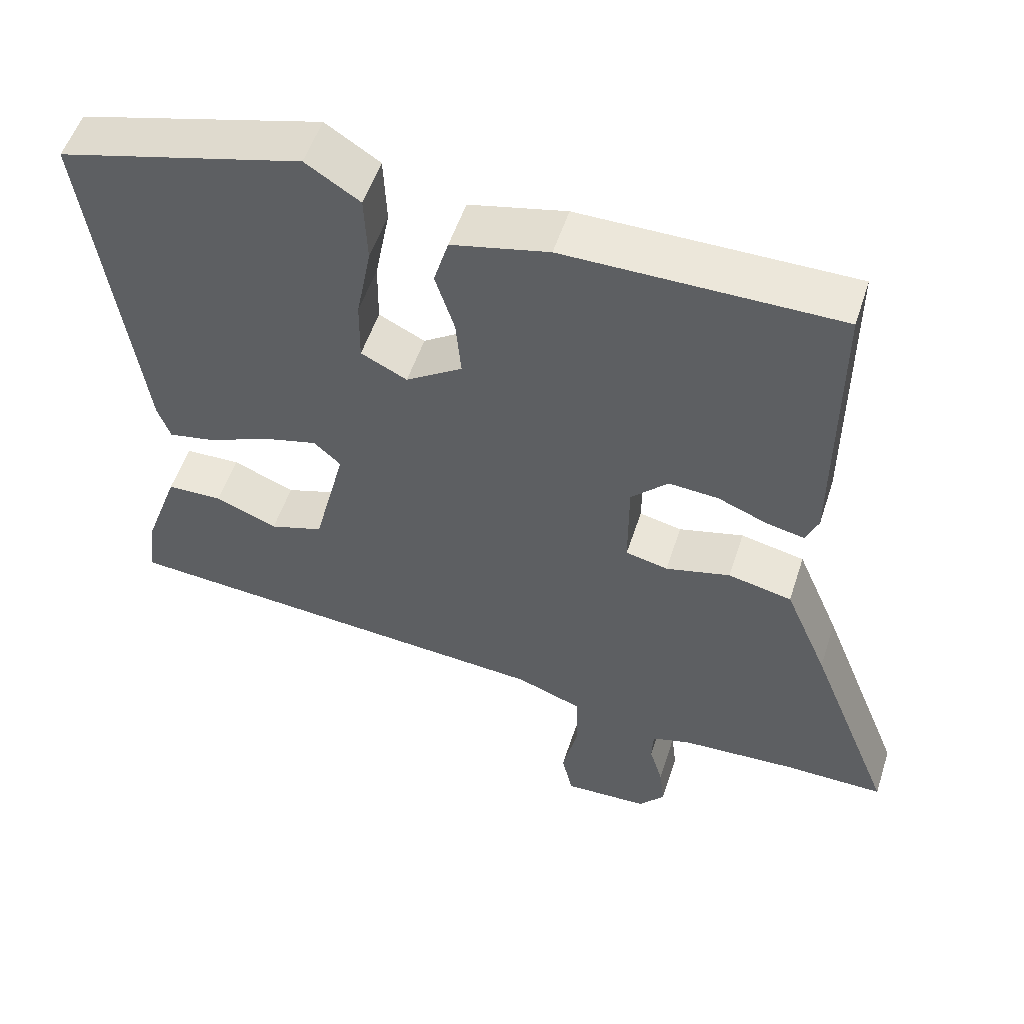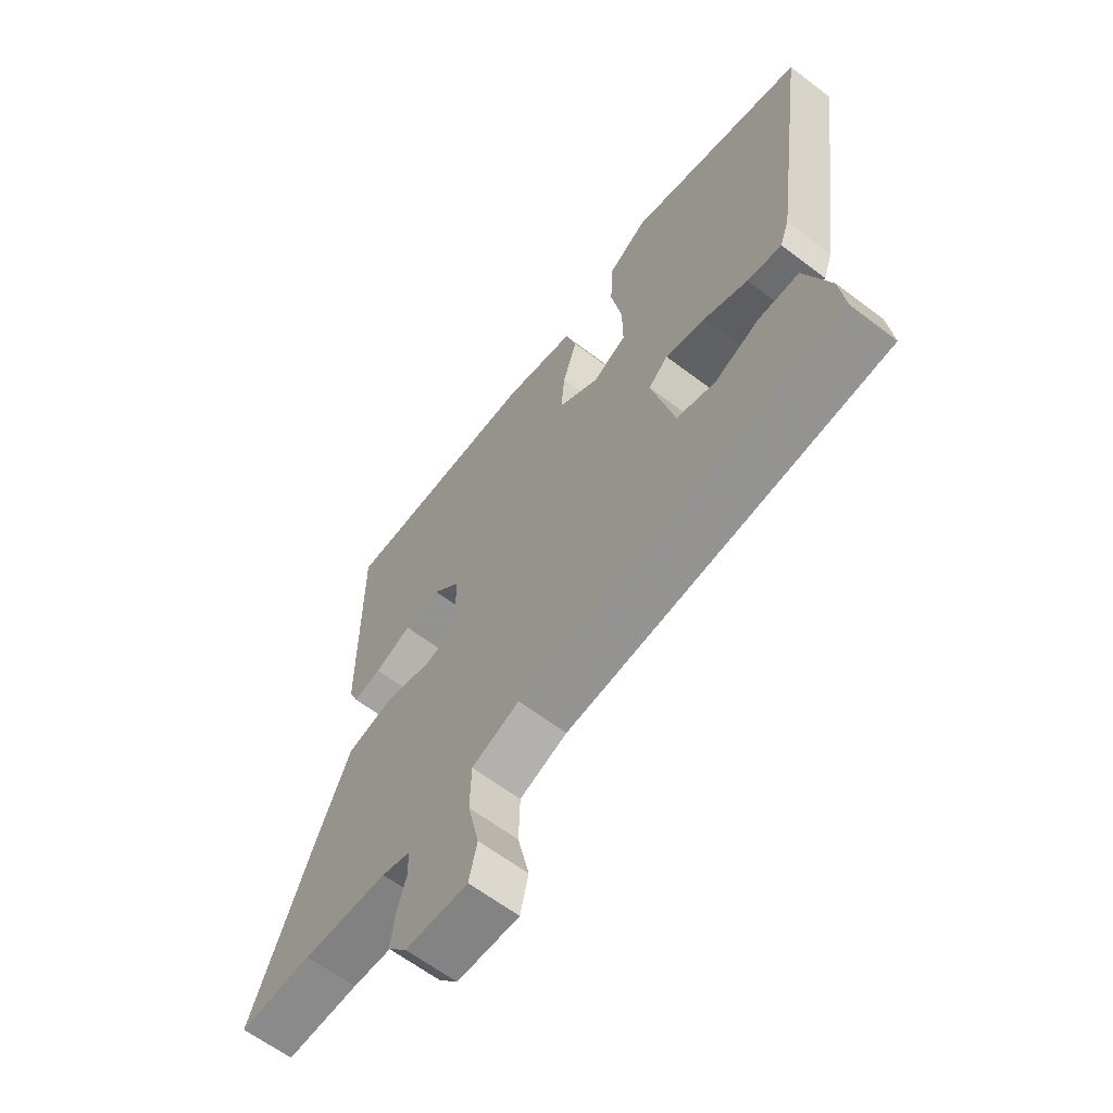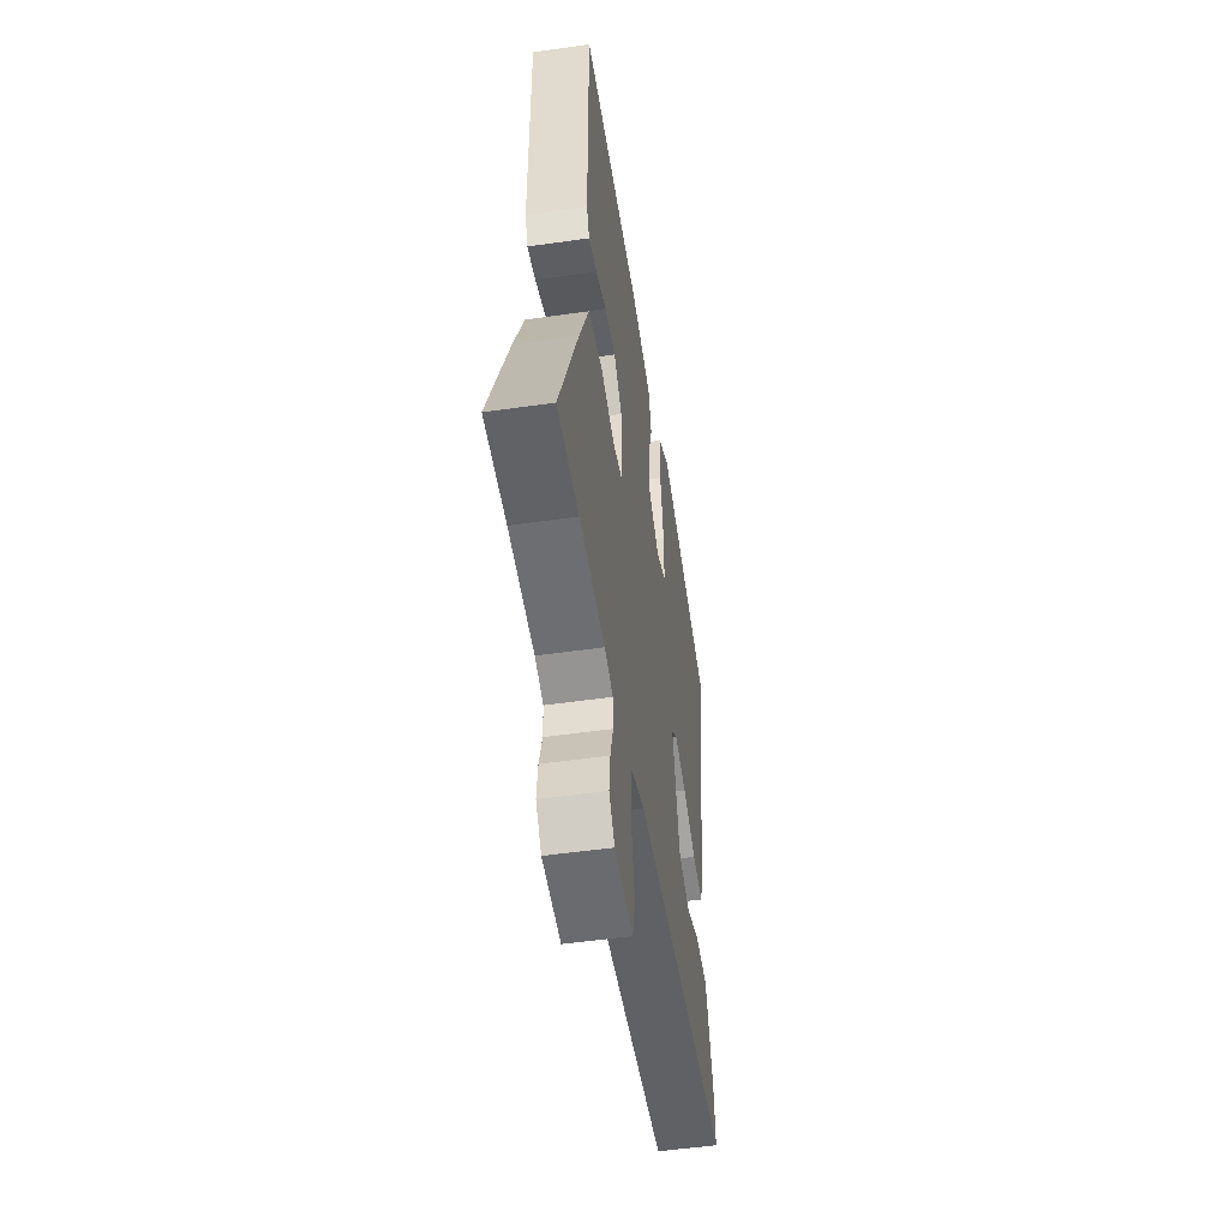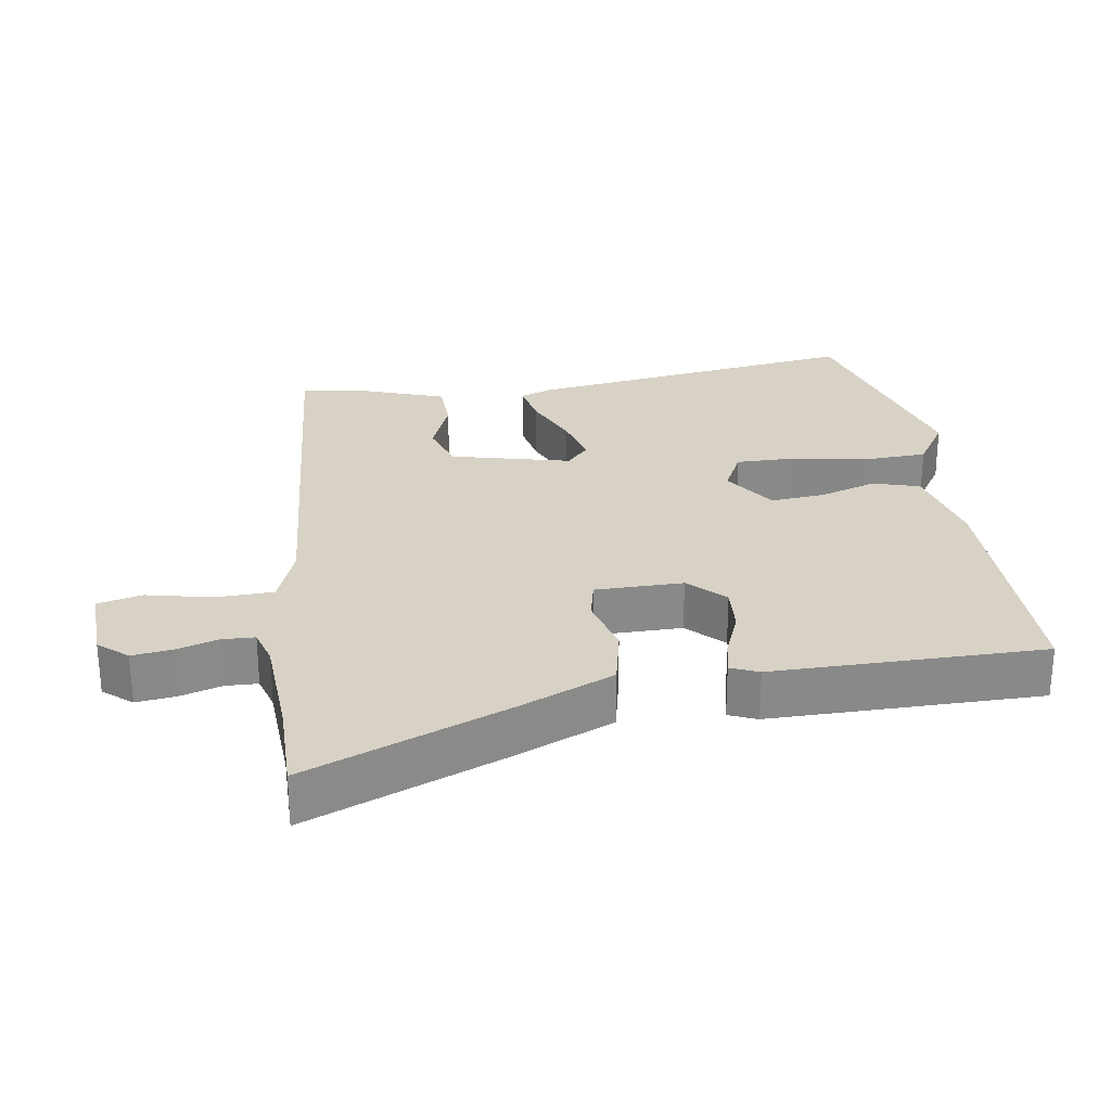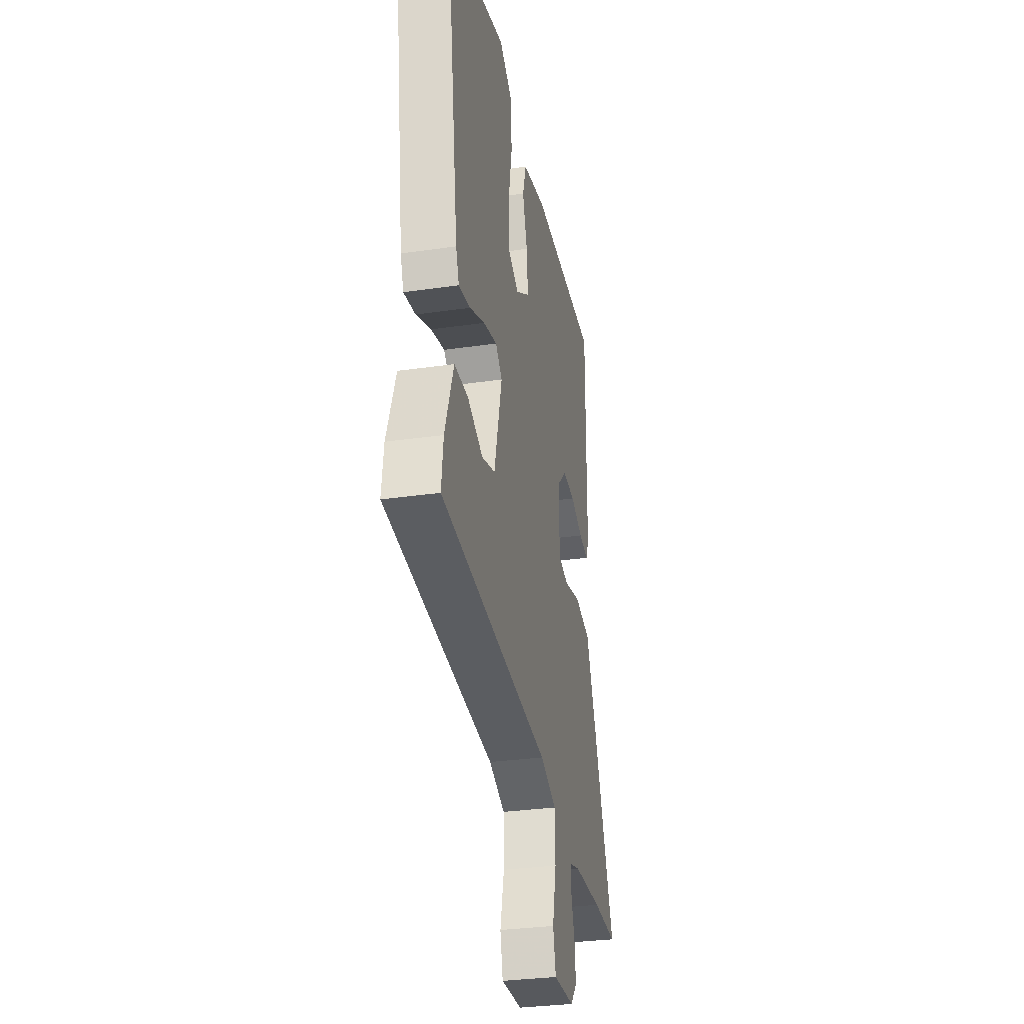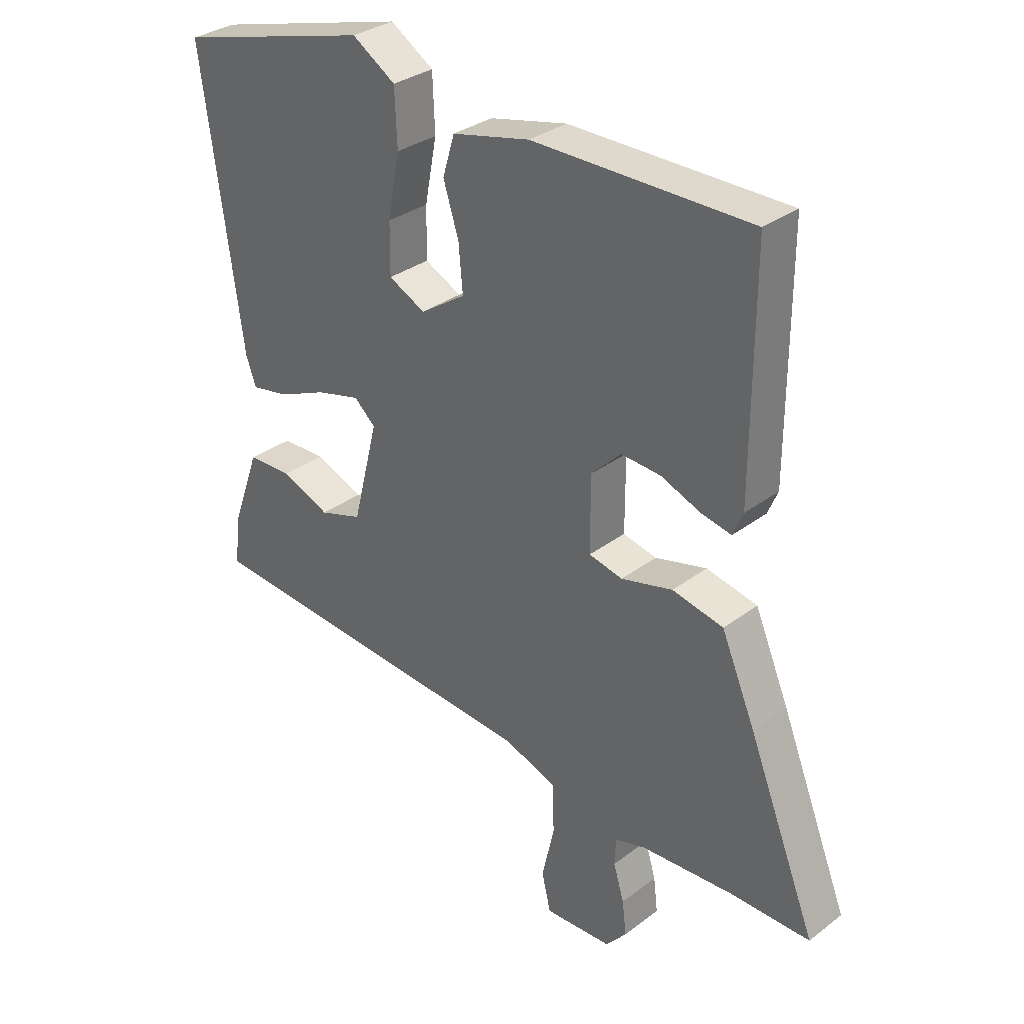
<metadata>
{"format":"obj","ext":"obj","renderer":"f3d","projection":"perspective","resolution":1024,"background":"white","views":[{"elev":53.4,"azim":-162.2,"up":"+Z"},{"elev":-62.9,"azim":52.4,"up":"+Z"},{"elev":-51.5,"azim":-81.2,"up":"+Z"},{"elev":27.2,"azim":-99.0,"up":"+Y"},{"elev":-31.4,"azim":101.6,"up":"+Z"},{"elev":31.9,"azim":-136.7,"up":"+Z"}]}
</metadata>
<code>
v 0.536 0.07 0.462
v 0.469 0.07 -0.019
v 0.452 0.07 -0.066
v 0.388 0.07 -0.054
v 0.306 0.07 -0.019
v 0.232 0.07 0
v 0.196 0.07 -0.033
v 0.239 0.07 -0.204
v 0.311 0.07 -0.227
v 0.394 0.07 -0.193
v 0.469 0.07 -0.195
v 0.516 0.07 -0.326
v 0.526 0.07 -0.41
v -0.069 0.07 -0.459
v -0.157 0.07 -0.492
v -0.159 0.07 -0.575
v -0.138 0.07 -0.668
v -0.153 0.07 -0.732
v -0.267 0.07 -0.728
v -0.302 0.07 -0.687
v -0.295 0.07 -0.629
v -0.277 0.07 -0.569
v -0.279 0.07 -0.523
v -0.331 0.07 -0.508
v -0.487 0.07 -0.5
v -0.621 0.07 -0.502
v -0.506 0.07 -0.213
v -0.448 0.07 -0.077
v -0.362 0.07 -0.058
v -0.275 0.07 -0.08
v -0.218 0.07 -0.067
v -0.218 0.07 0.059
v -0.268 0.07 0.109
v -0.335 0.07 0.104
v -0.402 0.07 0.077
v -0.453 0.07 0.066
v -0.47 0.07 0.106
v -0.471 0.07 0.494
v -0.104 0.07 0.495
v 0.027 0.07 0.465
v 0.047 0.07 0.398
v 0.021 0.07 0.316
v 0.014 0.07 0.238
v 0.09 0.07 0.188
v 0.152 0.07 0.219
v 0.151 0.07 0.304
v 0.131 0.07 0.41
v 0.135 0.07 0.503
v 0.208 0.07 0.55
v 0.536 0 0.462
v 0.469 0 -0.019
v 0.452 0 -0.066
v 0.388 0 -0.054
v 0.306 0 -0.019
v 0.232 0 0
v 0.196 0 -0.033
v 0.239 0 -0.204
v 0.311 0 -0.227
v 0.394 0 -0.193
v 0.469 0 -0.195
v 0.516 0 -0.326
v 0.526 0 -0.41
v -0.069 0 -0.459
v -0.157 0 -0.492
v -0.159 0 -0.575
v -0.138 0 -0.668
v -0.153 0 -0.732
v -0.267 0 -0.728
v -0.302 0 -0.687
v -0.295 0 -0.629
v -0.277 0 -0.569
v -0.279 0 -0.523
v -0.331 0 -0.508
v -0.487 0 -0.5
v -0.621 0 -0.502
v -0.506 0 -0.213
v -0.448 0 -0.077
v -0.362 0 -0.058
v -0.275 0 -0.08
v -0.218 0 -0.067
v -0.218 0 0.059
v -0.268 0 0.109
v -0.335 0 0.104
v -0.402 0 0.077
v -0.453 0 0.066
v -0.47 0 0.106
v -0.471 0 0.494
v -0.104 0 0.495
v 0.027 0 0.465
v 0.047 0 0.398
v 0.021 0 0.316
v 0.014 0 0.238
v 0.09 0 0.188
v 0.152 0 0.219
v 0.151 0 0.304
v 0.131 0 0.41
v 0.135 0 0.503
v 0.208 0 0.55
f 46 47 48 49
f 45 46 49 1
f 39 40 41 42
f 39 42 43
f 38 39 43
f 37 38 43 44
f 34 35 36 37
f 33 34 37 44
f 27 28 29 30
f 25 26 27 30
f 24 25 30 31
f 23 24 31
f 22 23 31
f 19 20 21 22
f 19 22 31
f 16 17 18 19
f 15 16 19 31
f 14 15 31 32
f 9 10 11 12
f 8 9 12 13
f 2 3 4 5
f 45 1 2 5
f 44 45 5 6
f 32 33 44 6
f 8 13 14 32
f 7 8 32
f 6 7 32
f 98 97 96 95
f 50 98 95 94
f 91 90 89 88
f 92 91 88
f 92 88 87
f 93 92 87 86
f 86 85 84 83
f 93 86 83 82
f 79 78 77 76
f 79 76 75 74
f 80 79 74 73
f 80 73 72
f 80 72 71
f 71 70 69 68
f 80 71 68
f 68 67 66 65
f 80 68 65 64
f 81 80 64 63
f 61 60 59 58
f 62 61 58 57
f 54 53 52 51
f 54 51 50 94
f 55 54 94 93
f 55 93 82 81
f 81 63 62 57
f 81 57 56
f 81 56 55
f 1 50 51 2
f 2 51 52 3
f 3 52 53 4
f 4 53 54 5
f 5 54 55 6
f 6 55 56 7
f 7 56 57 8
f 8 57 58 9
f 9 58 59 10
f 10 59 60 11
f 11 60 61 12
f 12 61 62 13
f 13 62 63 14
f 14 63 64 15
f 15 64 65 16
f 16 65 66 17
f 17 66 67 18
f 18 67 68 19
f 19 68 69 20
f 20 69 70 21
f 21 70 71 22
f 22 71 72 23
f 23 72 73 24
f 24 73 74 25
f 25 74 75 26
f 26 75 76 27
f 27 76 77 28
f 28 77 78 29
f 29 78 79 30
f 30 79 80 31
f 31 80 81 32
f 32 81 82 33
f 33 82 83 34
f 34 83 84 35
f 35 84 85 36
f 36 85 86 37
f 37 86 87 38
f 38 87 88 39
f 39 88 89 40
f 40 89 90 41
f 41 90 91 42
f 42 91 92 43
f 43 92 93 44
f 44 93 94 45
f 45 94 95 46
f 46 95 96 47
f 47 96 97 48
f 48 97 98 49
f 49 98 50 1

</code>
